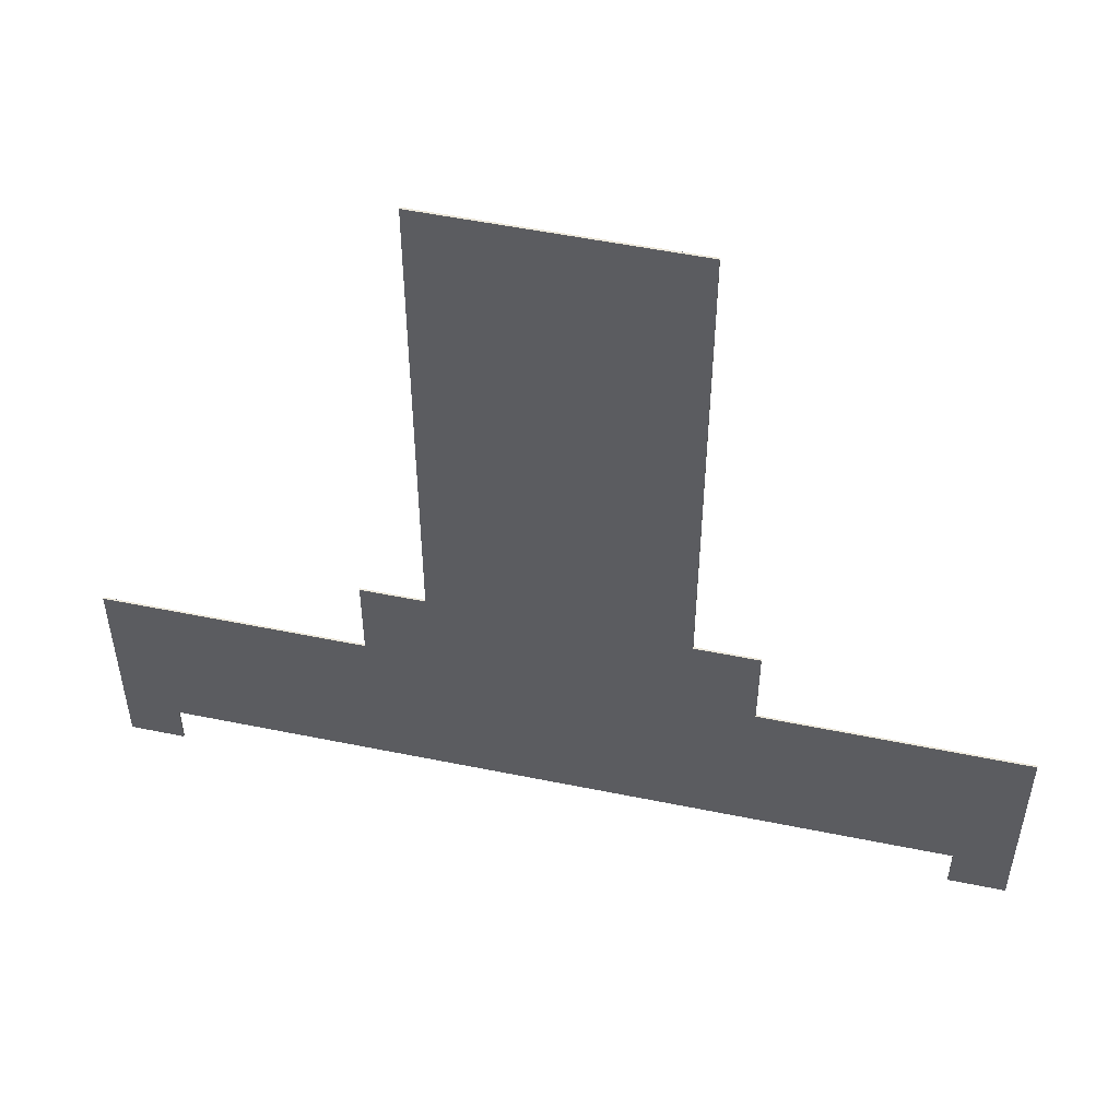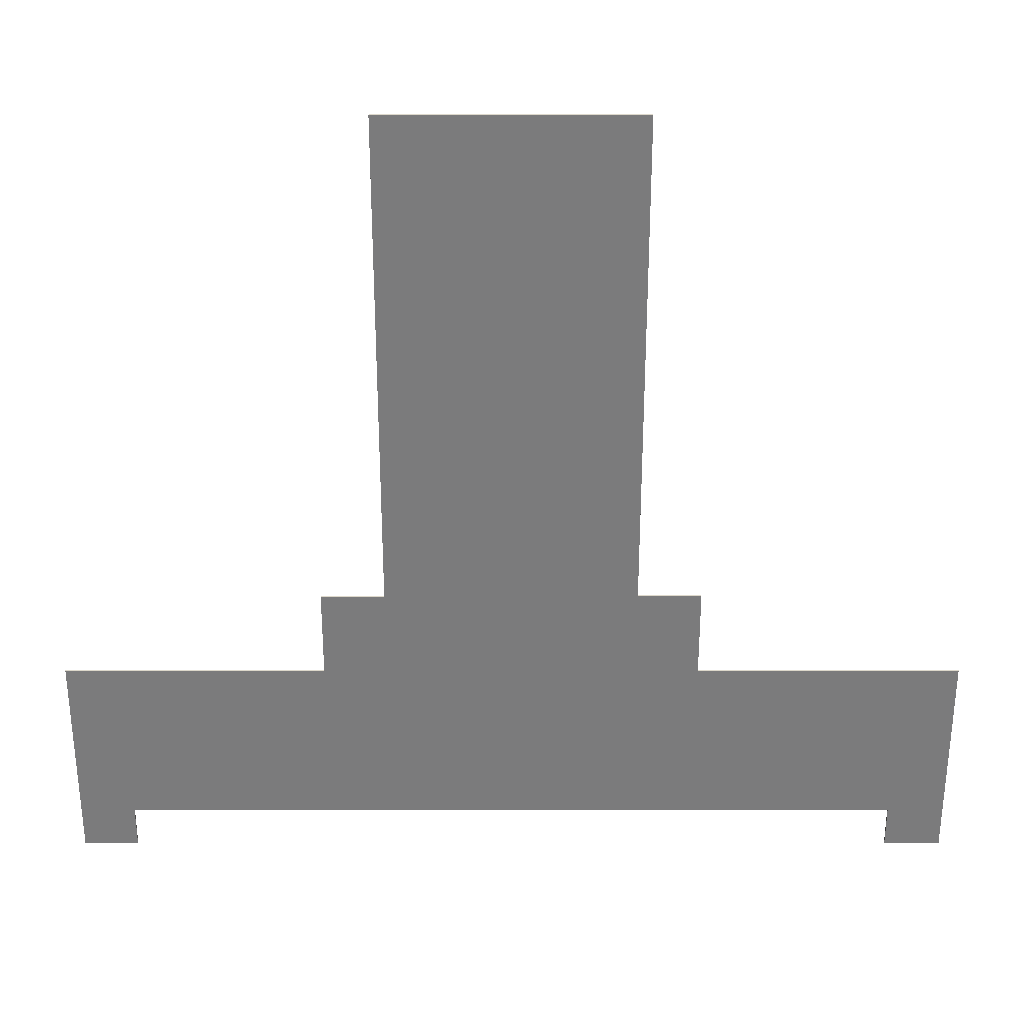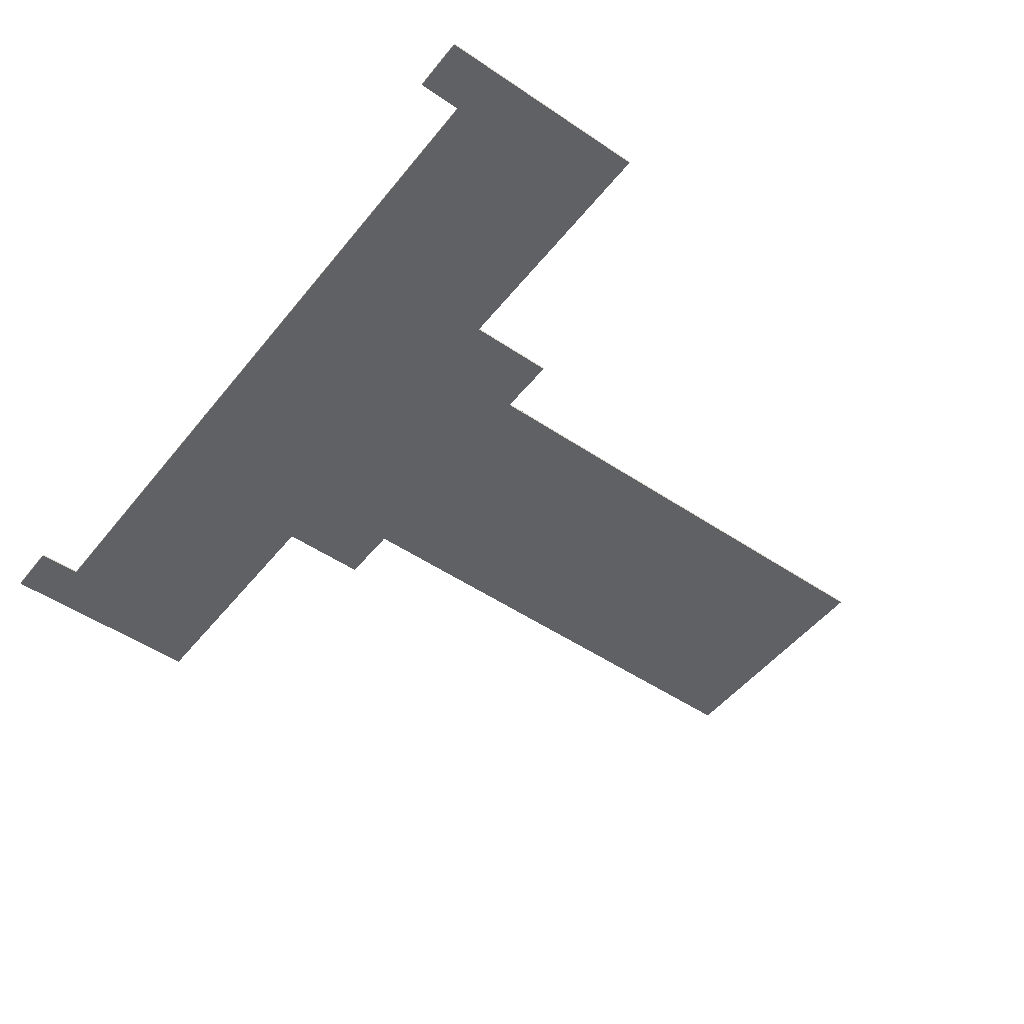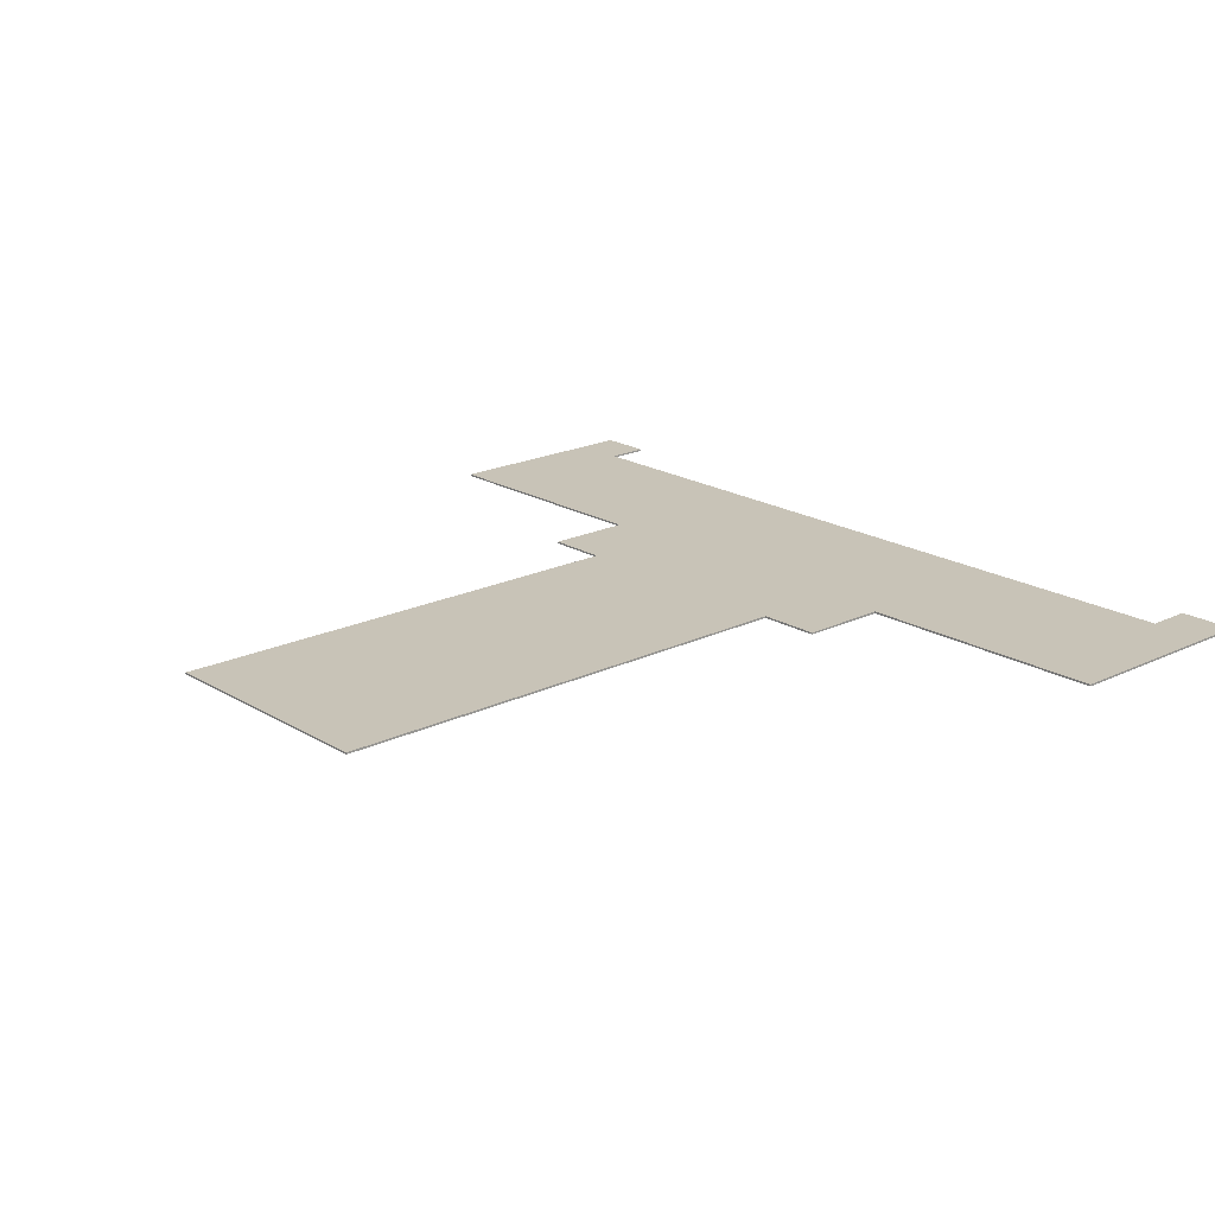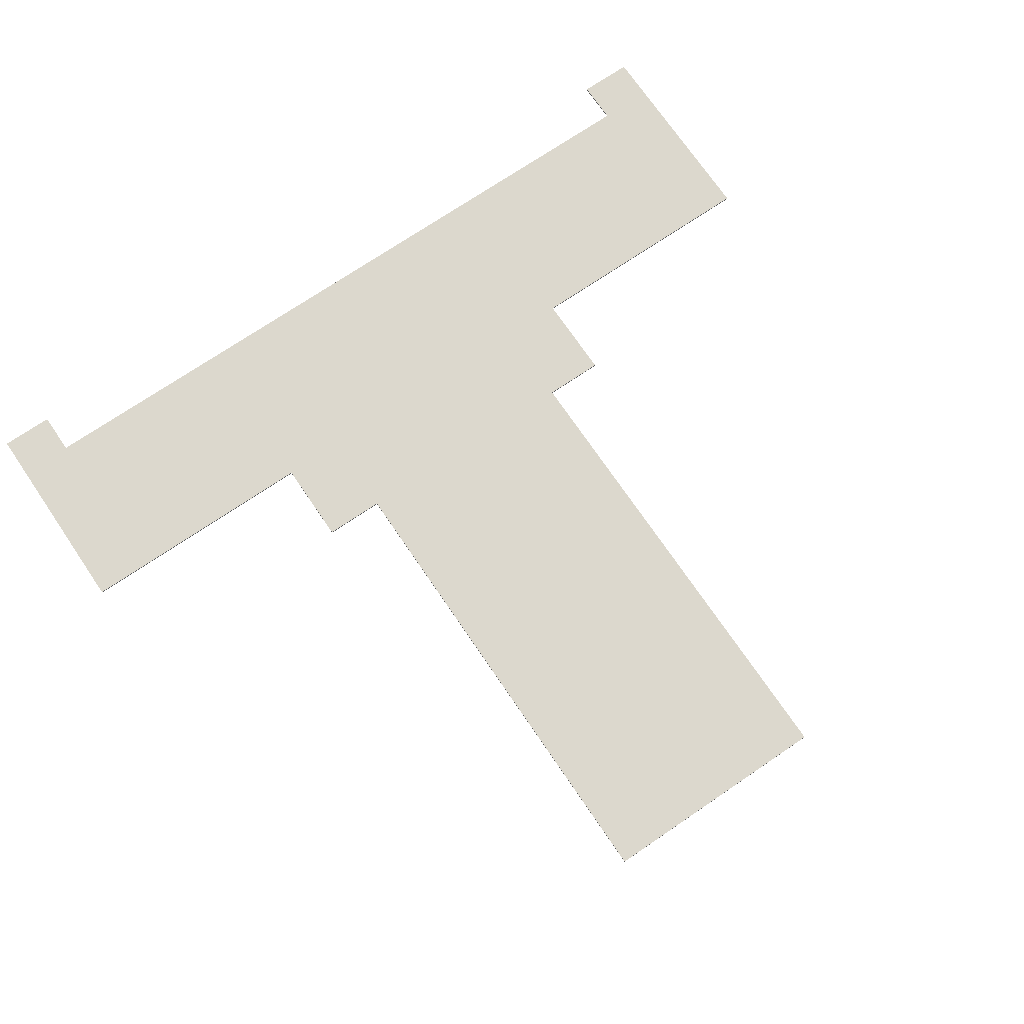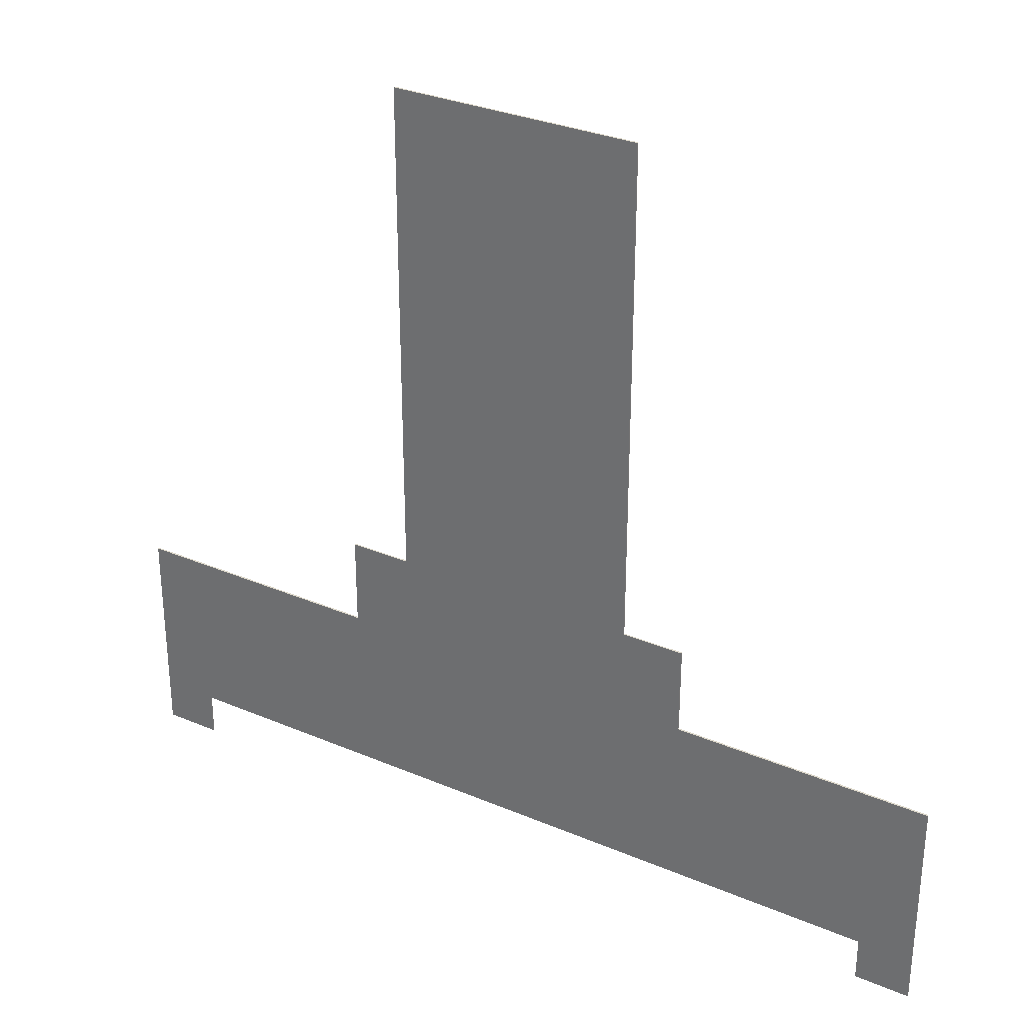
<metadata>
{"format":"obj","ext":"obj","renderer":"f3d","projection":"perspective","resolution":1024,"background":"white","views":[{"elev":52.6,"azim":12.4,"up":"+Z"},{"elev":31.5,"azim":-0.0,"up":"+Z"},{"elev":-49.4,"azim":-126.9,"up":"+Y"},{"elev":19.8,"azim":48.1,"up":"+Y"},{"elev":72.5,"azim":-34.2,"up":"+Y"},{"elev":31.2,"azim":-148.8,"up":"+Z"}]}
</metadata>
<code>
o Cube.3564_0320
v -1.254 -0.039 0.324
v -1.254 -0.045 0.324
v -1.431 -0.039 0.324
v -1.431 -0.045 0.324
v -1.254 -0.045 0.465
v -1.254 -0.039 0.465
v -1.431 -0.045 0.465
v -1.431 -0.039 0.465
v -1.194 -0.045 1.032
v -1.194 -0.039 1.032
v -1.431 -0.045 1.032
v -1.431 -0.039 1.032
v -0.399 -0.045 0.465
v -0.399 -0.039 0.465
v 0.405 -0.045 0.465
v 0.405 -0.039 0.465
v 1.263 -0.045 0.465
v 1.263 -0.039 0.465
v 1.203 -0.045 1.032
v 1.203 -0.039 1.032
v 1.446 -0.045 0.465
v 1.446 -0.039 0.465
v 1.446 -0.045 1.032
v 1.446 -0.039 1.032
v 1.263 -0.045 0.321
v 1.263 -0.039 0.321
v 1.446 -0.045 0.321
v 1.446 -0.039 0.321
v -0.396 -0.045 2.94
v 0.405 -0.045 2.94
v 0.405 -0.039 2.94
v -0.396 -0.039 2.94
v -0.396 -0.045 1.317
v -0.396 -0.039 1.317
v 0.405 -0.045 1.32
v 0.405 -0.039 1.32
v -0.597 -0.045 1.032
v -0.597 -0.039 1.032
v 0.606 -0.045 1.032
v 0.606 -0.039 1.032
v -0.597 -0.045 1.317
v -0.597 -0.039 1.317
v 0.606 -0.045 1.32
v 0.606 -0.039 1.32
f 4 1 2
f 4 8 3
f 1 5 2
f 10 11 9
f 7 12 8
f 6 13 5
f 14 15 13
f 16 17 15
f 22 23 21
f 18 25 17
f 19 24 20
f 26 27 25
f 21 28 22
f 22 28 18
f 36 30 35
f 29 31 32
f 44 35 43
f 42 37 41
f 9 38 10
f 39 20 40
f 40 43 39
f 33 32 34
f 17 25 21
f 34 41 33
f 4 3 1
f 4 7 8
f 1 6 5
f 10 12 11
f 7 11 12
f 6 14 13
f 14 16 15
f 16 18 17
f 22 24 23
f 18 26 25
f 19 23 24
f 26 28 27
f 21 27 28
f 6 1 3
f 8 12 6
f 12 10 6
f 6 3 8
f 18 16 40
f 16 14 34
f 34 14 38
f 14 6 38
f 6 10 38
f 38 42 34
f 34 32 36
f 32 31 36
f 36 44 40
f 40 16 36
f 34 36 16
f 40 20 18
f 20 24 18
f 18 24 22
f 28 26 18
f 36 31 30
f 29 30 31
f 44 36 35
f 42 38 37
f 9 37 38
f 39 19 20
f 40 44 43
f 33 29 32
f 37 9 5
f 9 11 5
f 5 11 7
f 7 4 2
f 33 41 37
f 30 29 35
f 29 33 35
f 39 43 35
f 35 33 15
f 33 37 13
f 23 19 17
f 19 39 17
f 23 17 21
f 39 35 15
f 33 13 15
f 7 2 5
f 15 17 39
f 5 13 37
f 25 27 21
f 34 42 41

</code>
